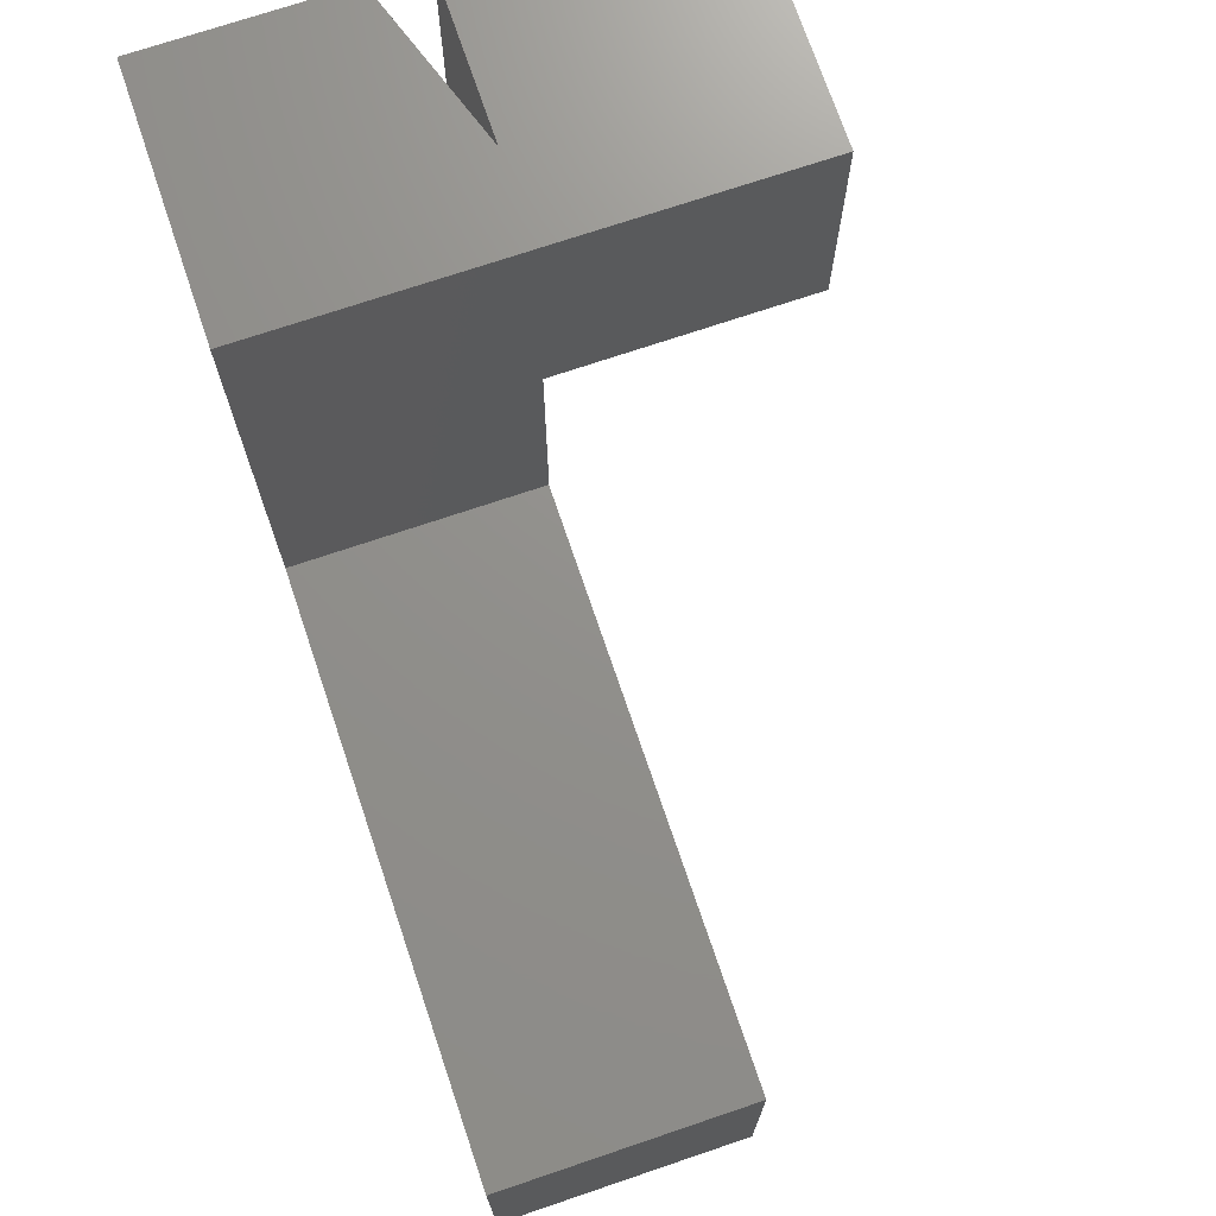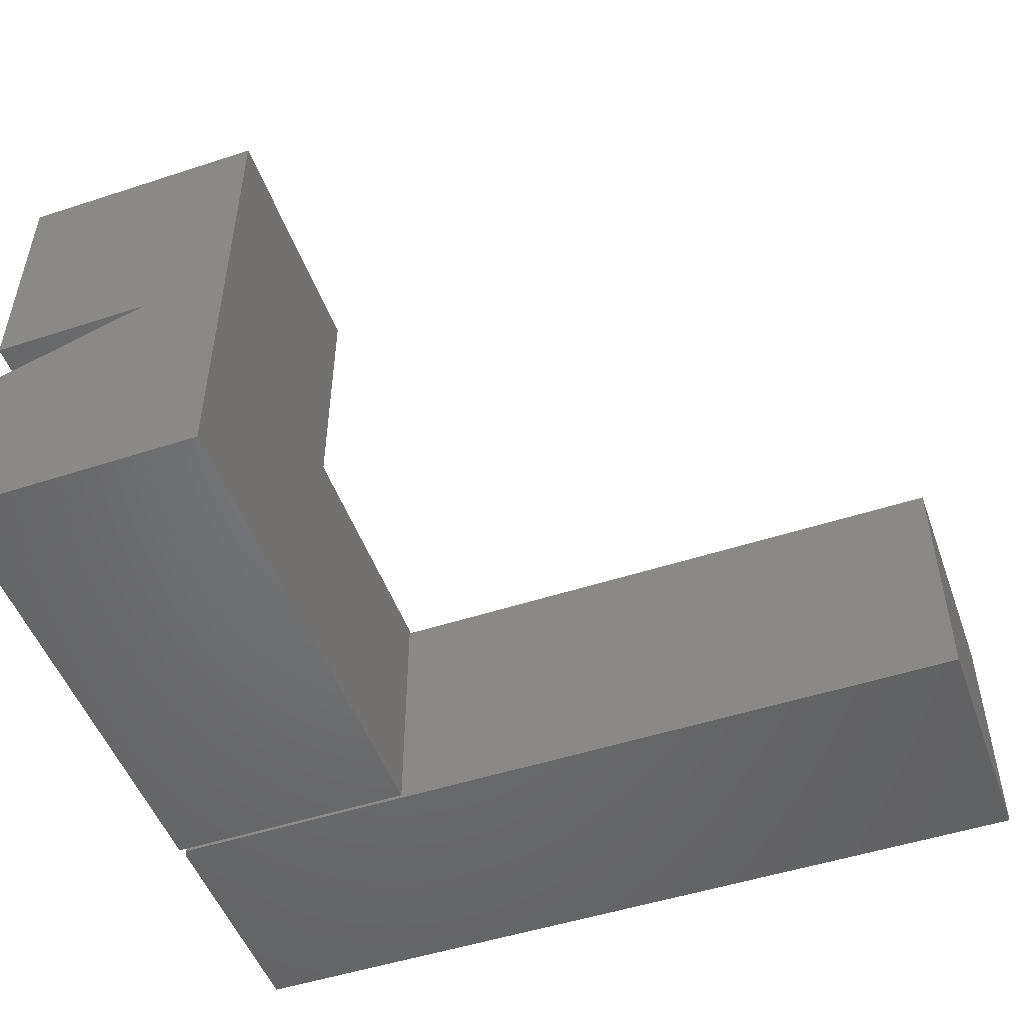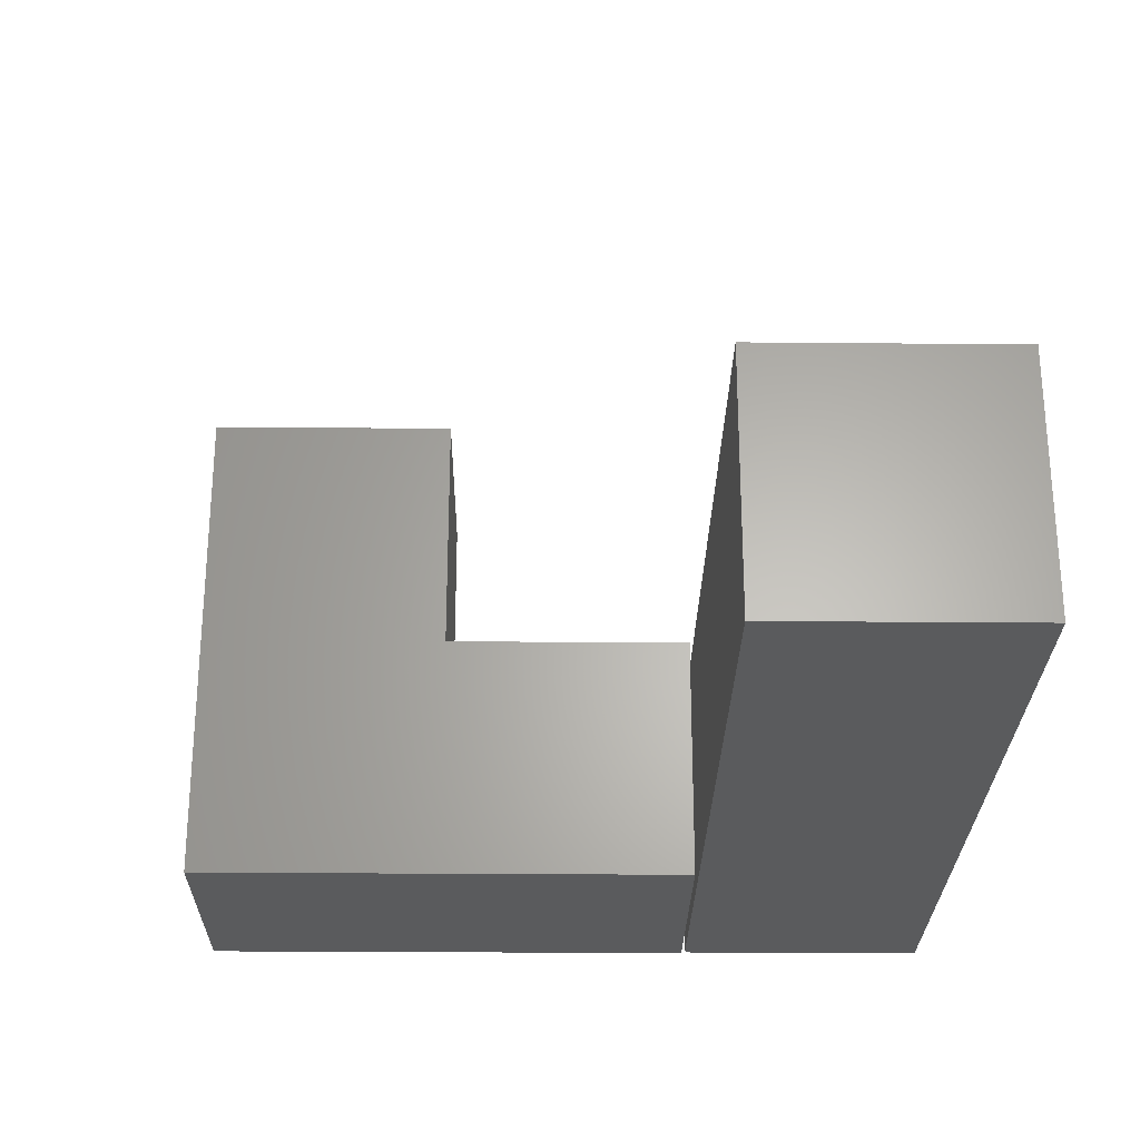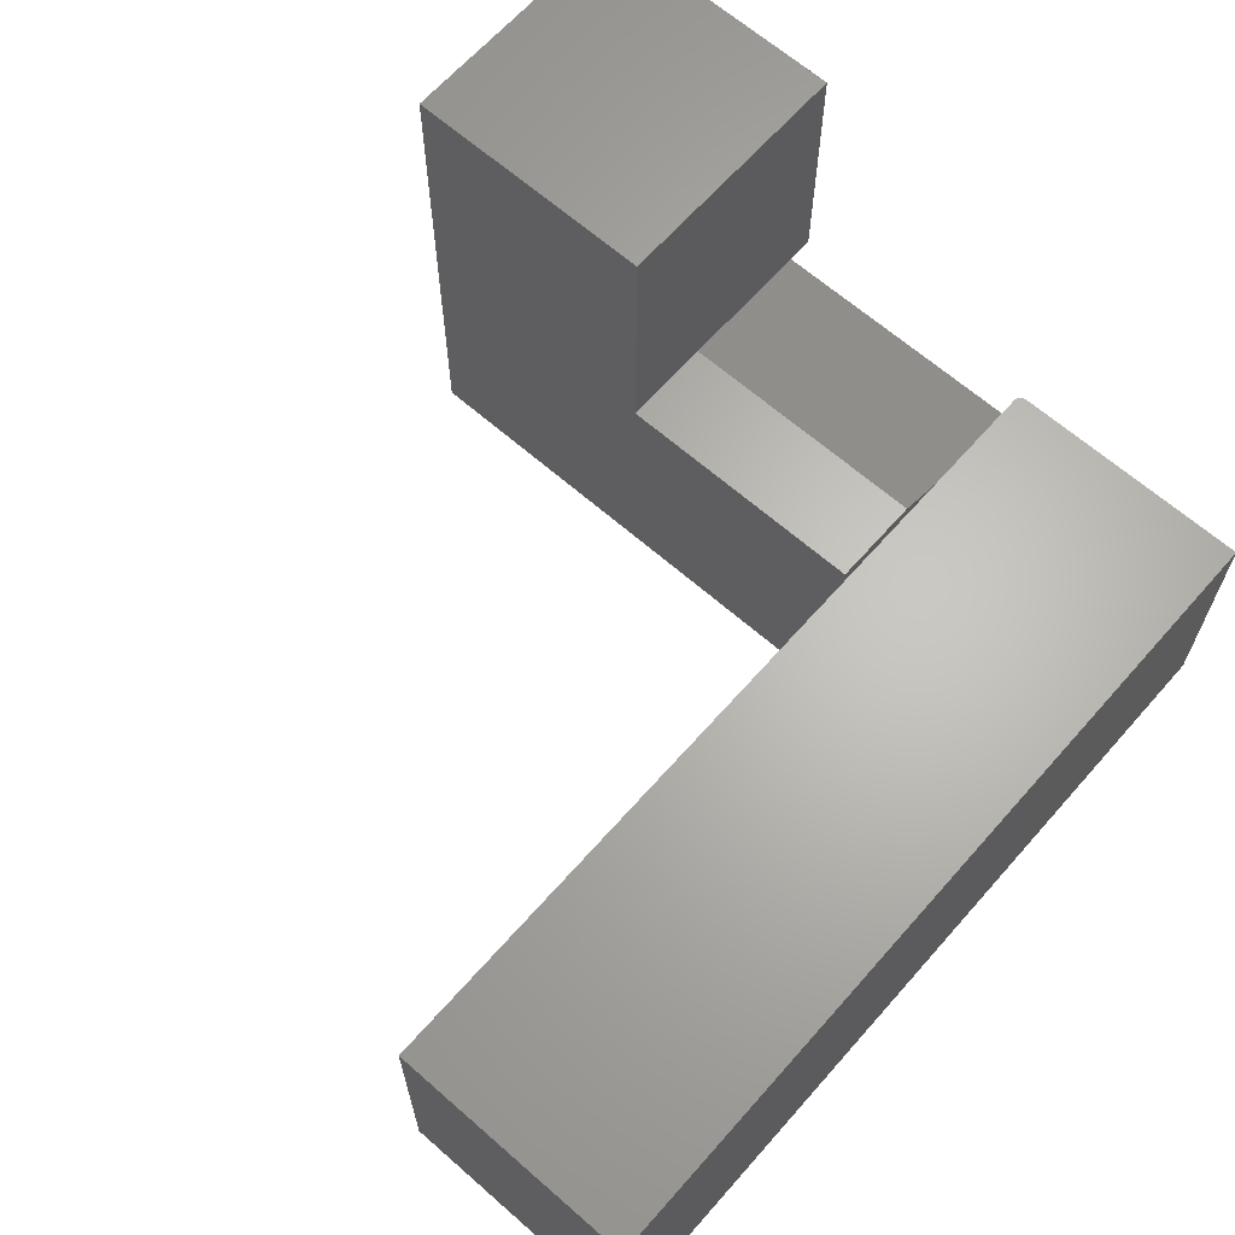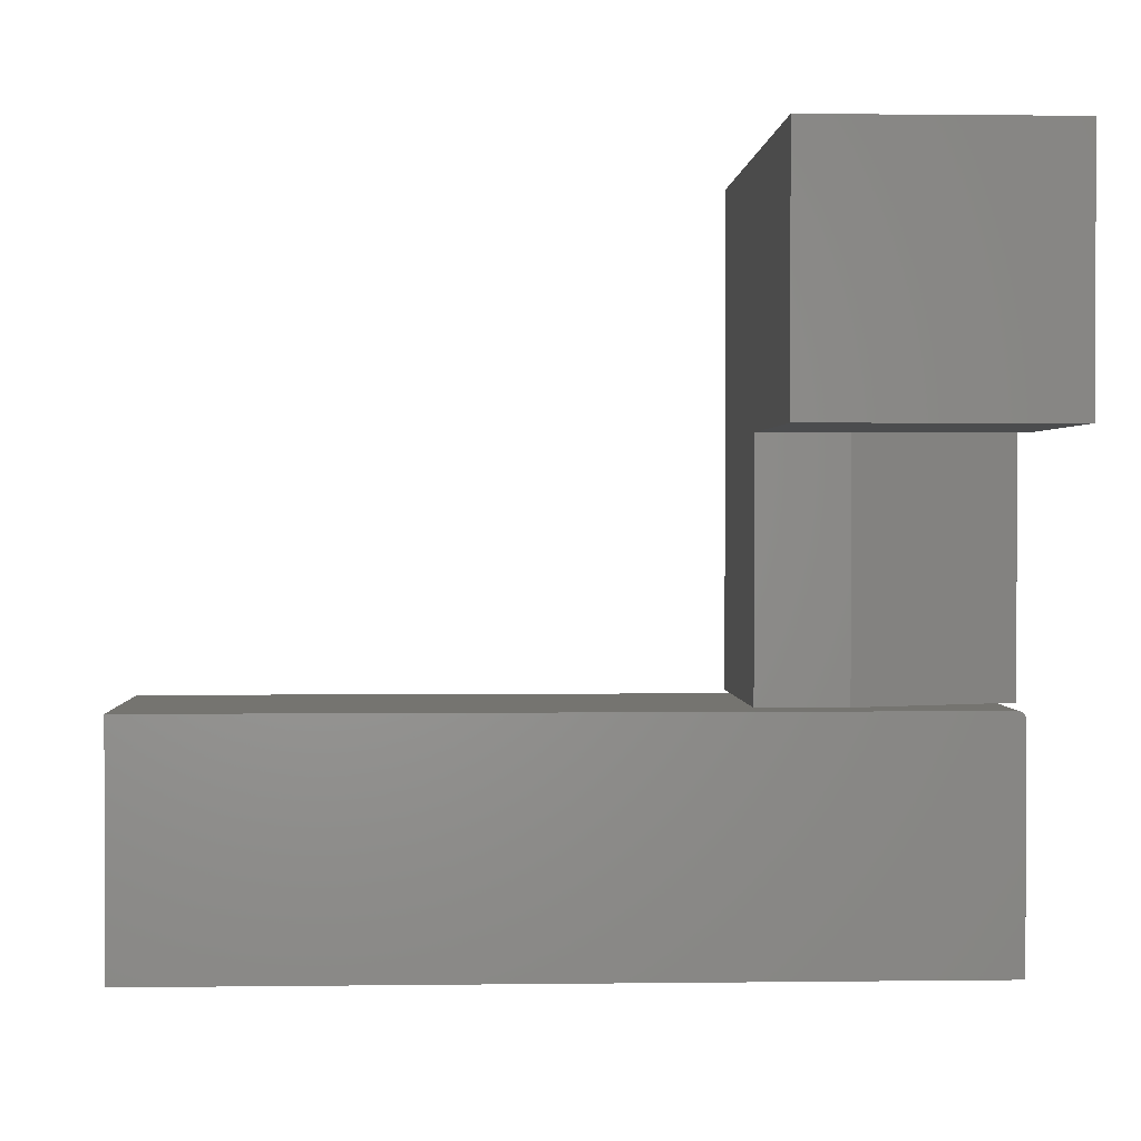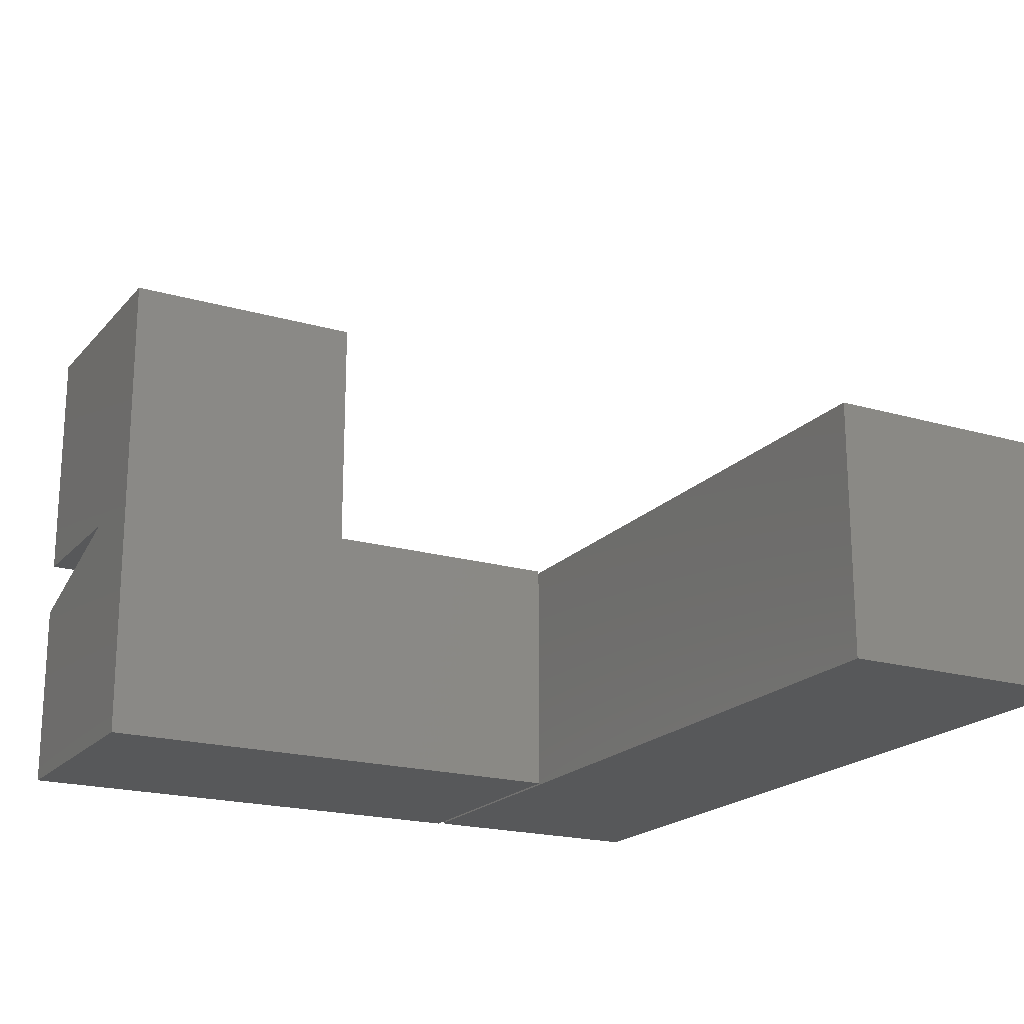
<metadata>
{"format":"stl","ext":"stl","renderer":"f3d","projection":"perspective","resolution":1024,"background":"white","views":[{"elev":72.2,"azim":-108.7,"up":"+Y"},{"elev":-50.2,"azim":-160.3,"up":"+Z"},{"elev":-26.3,"azim":-90.8,"up":"+Z"},{"elev":65.0,"azim":-48.6,"up":"+Z"},{"elev":1.2,"azim":-2.7,"up":"+Y"},{"elev":-19.6,"azim":-118.4,"up":"+Z"}]}
</metadata>
<code>
# stl→obj: 43 verts, 78 faces
v -0.09375 0.25 0
v -0.09375 0.75 0
v 0.1589 0.25 0
v 0.1589 0.75 0
v 0.1562 0.75 0.5
v 0.1562 0.75 0.25
v -0.09375 0.75 0.5
v -0.005181 0.75 0.25
v 0.1589 0.75 0.1953
v -0.09375 0.25 0.25
v -0.09375 0.5 0.25
v -0.09375 0.5 0.5
v 0.1562 0.5 0.5
v 0.1562 0.5 0.25
v -0.005181 0.5 0.25
v -0.005181 0.25 0.25
v 0.1589 0.25 0.1953
v 0.1562 0.2386 0.25
v -0.6797 0 0.25
v 0.1562 0 0.25
v 0.1561 0.2401 0.25
v 0.1557 0.2416 0.25
v 0.1549 0.2429 0.25
v 0.154 0.2441 0.25
v 0.1528 0.2451 0.25
v 0.1514 0.2458 0.25
v 0.15 0.2462 0.25
v 0.1484 0.2464 0.25
v -0.09893 0.2464 0.25
v -0.6797 0.2464 0.25
v 0.1562 0 0
v -0.6797 0 0
v 0.1562 0.2386 0
v 0.1561 0.2401 0
v -0.09893 0.2464 0
v 0.1484 0.2464 0
v 0.15 0.2462 0
v 0.1514 0.2458 0
v 0.1528 0.2451 0
v 0.154 0.2441 0
v 0.1549 0.2429 0
v 0.1557 0.2416 0
v -0.6797 0.2464 0
f 1 2 3
f 3 2 4
f 5 6 7
f 7 6 8
f 7 8 2
f 8 9 2
f 2 9 4
f 1 10 2
f 2 10 11
f 2 11 7
f 7 11 12
f 12 13 7
f 7 13 5
f 14 6 13
f 13 6 5
f 15 8 14
f 14 8 6
f 10 16 11
f 11 16 15
f 8 15 9
f 9 15 16
f 9 16 17
f 12 11 13
f 13 11 15
f 13 15 14
f 17 3 9
f 9 3 4
f 10 1 16
f 16 1 3
f 16 3 17
f 18 19 20
f 21 22 23
f 21 23 24
f 21 24 25
f 21 25 26
f 21 26 27
f 21 27 28
f 21 28 29
f 30 19 18
f 30 18 21
f 30 21 29
f 31 32 33
f 34 35 36
f 34 36 37
f 34 37 38
f 34 38 39
f 34 39 40
f 34 40 41
f 34 41 42
f 43 35 34
f 43 34 33
f 43 33 32
f 28 36 29
f 29 36 35
f 31 33 20
f 20 33 18
f 36 28 37
f 37 28 27
f 37 27 38
f 38 27 26
f 38 26 39
f 39 26 25
f 39 25 40
f 40 25 24
f 40 24 41
f 41 24 23
f 41 23 42
f 42 23 22
f 42 22 34
f 34 22 21
f 34 21 33
f 33 21 18
f 43 32 30
f 30 32 19
f 29 35 30
f 30 35 43
f 19 32 20
f 20 32 31

</code>
